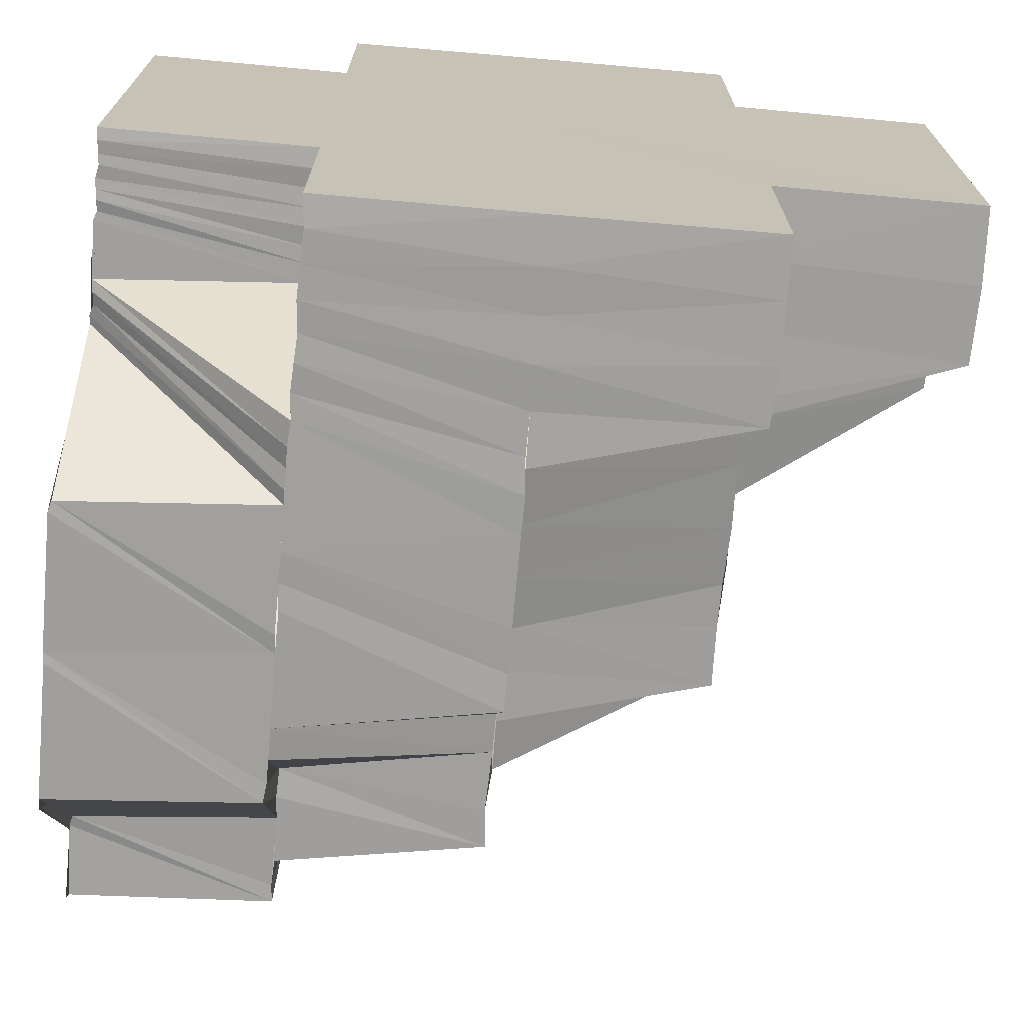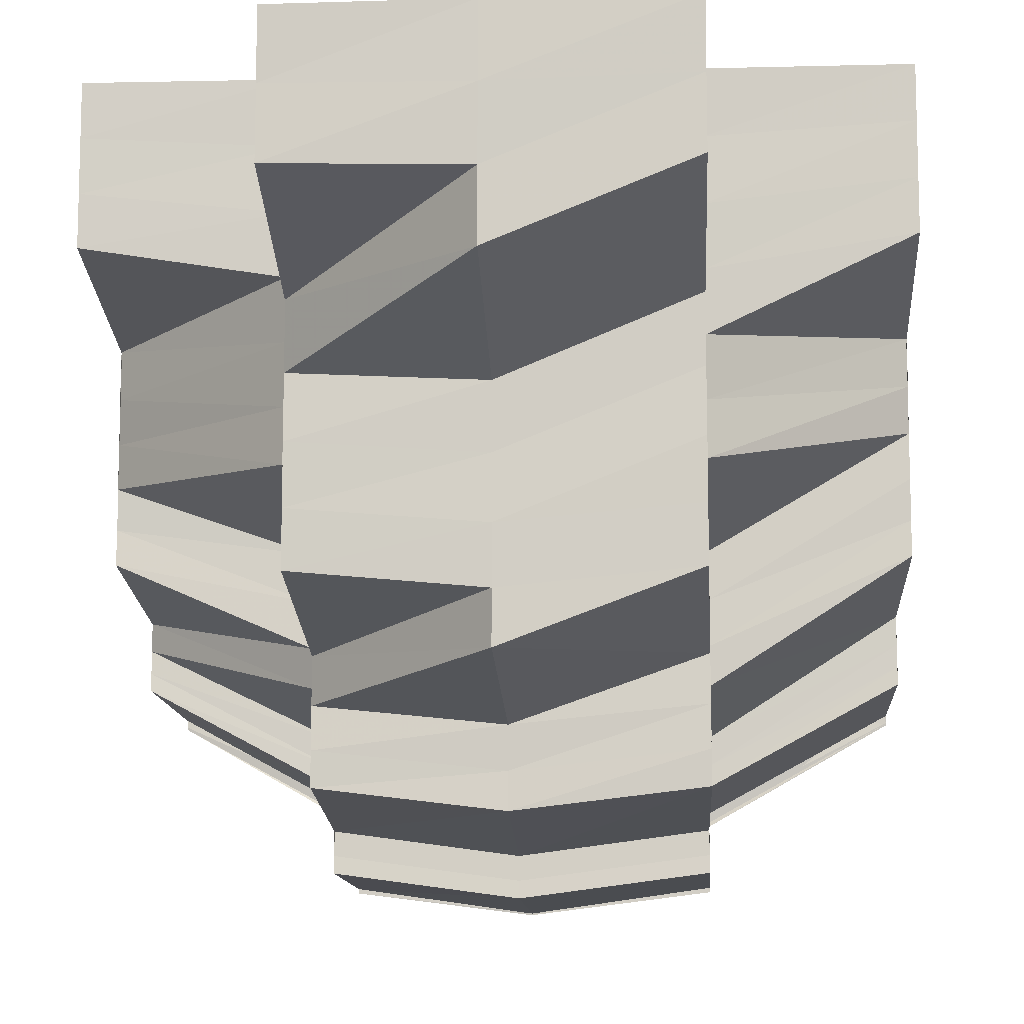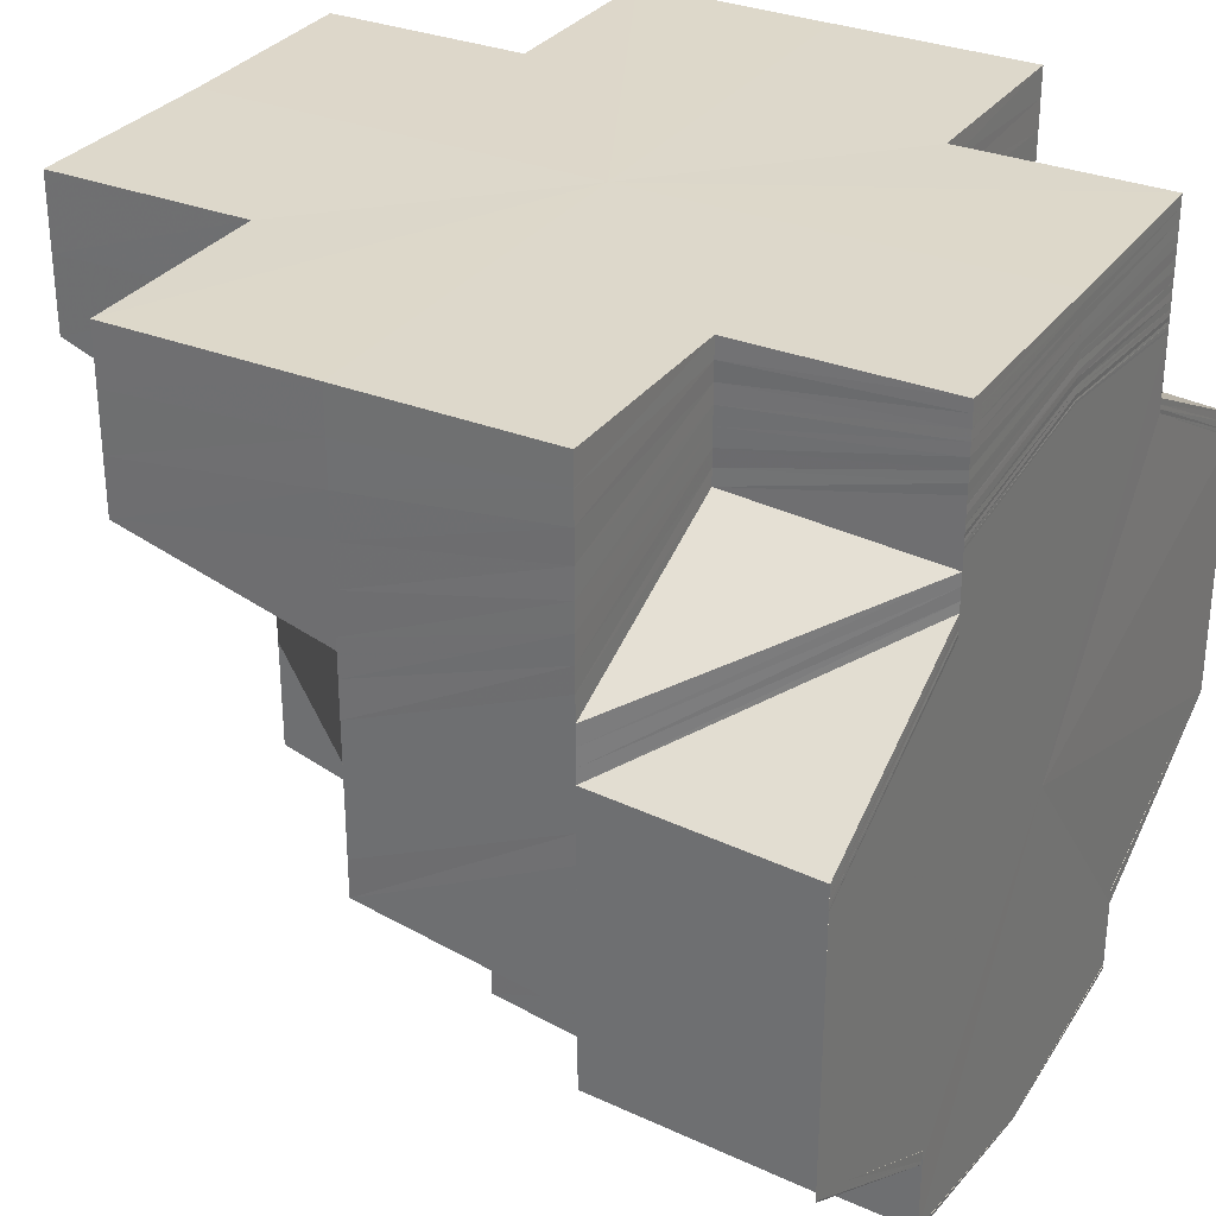
<metadata>
{"format":"obj","ext":"obj","renderer":"f3d","projection":"perspective","resolution":1024,"background":"white","views":[{"elev":-71.3,"azim":-5.1,"up":"+Y"},{"elev":-10.2,"azim":93.9,"up":"+Z"},{"elev":31.1,"azim":-150.3,"up":"+Z"}]}
</metadata>
<code>
o 18701
v 2171 1864 12.44
v 2171 1864 12.43
v 2171 1864 12.44
v 2171 1864 12.44
v 2171 1864 12.44
v 2171 1864 12.43
v 2171 1864 12.44
v 2171 1864 12.44
v 2171 1864 12.44
v 2171 1864 12.44
v 2171 1864 12.44
v 2171 1864 12.43
v 2171 1864 12.44
v 2171 1864 12.44
v 2171 1864 12.43
v 2171 1864 12.43
v 2171 1864 12.43
v 2171 1864 12.43
v 2171 1864 12.43
v 2171 1864 12.44
v 2171 1864 12.44
v 2171 1864 12.44
v 2171 1864 12.43
v 2171 1864 12.43
v 2171 1864 12.43
v 2171 1864 12.43
v 2171 1864 12.42
v 2171 1864 12.43
v 2171 1864 12.43
v 2171 1864 12.42
v 2171 1864 12.42
v 2171 1864 12.42
v 2171 1864 12.42
v 2171 1864 12.42
v 2171 1864 12.42
v 2171 1864 12.42
v 2171 1864 12.42
v 2171 1864 12.42
v 2171 1864 12.41
v 2171 1864 12.41
v 2171 1864 12.41
v 2171 1864 12.41
v 2171 1864 12.42
v 2171 1864 12.41
v 2171 1864 12.41
v 2171 1864 12.41
v 2171 1864 12.41
v 2171 1864 12.41
v 2171 1864 12.41
v 2171 1864 12.41
v 2171 1864 12.41
v 2171 1864 12.41
v 2171 1864 12.42
v 2171 1864 12.42
v 2171 1864 12.41
v 2171 1864 12.41
v 2171 1864 12.4
v 2171 1864 12.4
v 2171 1864 12.4
v 2171 1864 12.4
v 2171 1864 12.41
v 2171 1864 12.41
v 2171 1864 12.4
v 2171 1864 12.4
v 2171 1864 12.41
v 2171 1864 12.41
v 2171 1864 12.41
v 2171 1864 12.4
v 2171 1864 12.41
v 2171 1864 12.4
v 2171 1864 12.41
v 2171 1864 12.41
v 2171 1864 12.41
v 2171 1864 12.41
v 2171 1864 12.41
v 2171 1864 12.41
v 2171 1864 12.41
v 2171 1864 12.41
v 2171 1864 12.41
v 2171 1864 12.41
v 2171 1864 12.41
v 2171 1864 12.41
v 2171 1864 12.41
v 2171 1864 12.4
v 2171 1864 12.41
v 2171 1864 12.41
v 2171 1864 12.41
v 2171 1864 12.4
v 2171 1864 12.4
v 2171 1864 12.4
v 2171 1864 12.4
v 2171 1864 12.4
v 2171 1864 12.4
v 2171 1864 12.4
v 2171 1864 12.4
v 2171 1864 12.4
v 2171 1864 12.4
v 2171 1864 12.4
v 2171 1864 12.4
v 2171 1864 12.4
v 2171 1864 12.4
v 2171 1864 12.4
v 2171 1864 12.4
v 2171 1864 12.4
v 2171 1864 12.4
v 2171 1864 12.4
v 2171 1864 12.4
v 2171 1864 12.4
v 2171 1864 12.41
v 2171 1864 12.41
v 2171 1864 12.4
v 2171 1864 12.4
v 2171 1864 12.41
v 2171 1864 12.41
v 2171 1864 12.4
v 2171 1864 12.4
v 2171 1864 12.4
v 2171 1864 12.4
v 2171 1864 12.41
v 2171 1864 12.4
v 2171 1864 12.41
v 2171 1864 12.41
v 2171 1864 12.41
v 2171 1864 12.4
v 2171 1864 12.41
v 2171 1864 12.42
v 2171 1864 12.42
v 2171 1864 12.42
v 2171 1864 12.4
v 2171 1864 12.4
v 2171 1864 12.4
v 2171 1864 12.42
v 2171 1864 12.43
v 2171 1864 12.4
v 2171 1864 12.4
v 2171 1864 12.4
v 2171 1864 12.4
v 2171 1864 12.4
v 2171 1864 12.42
v 2171 1864 12.42
v 2171 1864 12.41
v 2171 1864 12.41
v 2171 1864 12.4
v 2171 1864 12.41
v 2171 1864 12.41
v 2171 1864 12.41
v 2171 1864 12.41
v 2171 1864 12.42
v 2171 1864 12.41
v 2171 1864 12.41
v 2171 1864 12.42
v 2171 1864 12.42
v 2171 1864 12.43
v 2171 1864 12.42
v 2171 1864 12.43
v 2171 1864 12.43
v 2171 1864 12.43
v 2171 1864 12.43
v 2171 1864 12.43
v 2171 1864 12.43
v 2171 1864 12.43
v 2171 1864 12.43
v 2171 1864 12.43
v 2171 1864 12.43
v 2171 1864 12.43
v 2171 1864 12.43
v 2171 1864 12.43
v 2171 1864 12.44
v 2171 1864 12.43
v 2171 1864 12.44
v 2171 1864 12.43
v 2171 1864 12.43
v 2171 1864 12.43
v 2171 1864 12.44
v 2171 1864 12.43
v 2171 1864 12.44
v 2171 1864 12.44
v 2171 1864 12.43
v 2171 1864 12.44
v 2171 1864 12.44
v 2171 1864 12.43
v 2171 1864 12.44
v 2171 1864 12.44
v 2171 1864 12.44
v 2171 1864 12.44
v 2171 1864 12.44
v 2171 1864 12.44
v 2171 1864 12.44
v 2171 1864 12.44
v 2171 1864 12.44
v 2171 1864 12.44
v 2171 1864 12.44
v 2171 1864 12.43
v 2171 1864 12.44
v 2171 1864 12.44
v 2171 1864 12.44
v 2171 1864 12.43
v 2171 1864 12.43
v 2171 1864 12.43
v 2171 1864 12.43
v 2171 1864 12.43
v 2171 1864 12.43
v 2171 1864 12.43
v 2171 1864 12.42
v 2171 1864 12.43
v 2171 1864 12.42
v 2171 1864 12.42
v 2171 1864 12.41
v 2171 1864 12.42
v 2171 1864 12.41
v 2171 1864 12.41
v 2171 1864 12.42
v 2171 1864 12.42
v 2171 1864 12.43
v 2171 1864 12.43
v 2171 1864 12.44
v 2171 1864 12.44
v 2171 1864 12.44
v 2171 1864 12.44
v 2171 1864 12.44
v 2171 1864 12.43
v 2171 1864 12.44
v 2171 1864 12.43
v 2171 1864 12.43
v 2171 1864 12.44
v 2171 1864 12.43
v 2171 1864 12.43
v 2171 1864 12.43
v 2171 1864 12.43
v 2171 1864 12.43
v 2171 1864 12.43
v 2171 1864 12.42
v 2171 1864 12.43
v 2171 1864 12.43
v 2171 1864 12.43
v 2171 1864 12.43
v 2171 1864 12.43
v 2171 1864 12.44
v 2171 1864 12.42
v 2171 1864 12.43
v 2171 1864 12.43
v 2171 1864 12.43
v 2171 1864 12.42
v 2171 1864 12.42
v 2171 1864 12.42
v 2171 1864 12.42
v 2171 1864 12.41
v 2171 1864 12.41
v 2171 1864 12.42
v 2171 1864 12.44
v 2171 1864 12.43
v 2171 1864 12.43
v 2171 1864 12.44
v 2171 1864 12.44
v 2171 1864 12.44
v 2171 1864 12.44
v 2171 1864 12.44
v 2171 1864 12.44
v 2171 1864 12.44
v 2171 1864 12.44
v 2171 1864 12.44
v 2171 1864 12.43
v 2171 1864 12.44
v 2171 1864 12.44
v 2171 1864 12.44
v 2171 1864 12.44
v 2171 1864 12.44
v 2171 1864 12.44
v 2171 1864 12.44
v 2171 1864 12.44
v 2171 1864 12.44
v 2171 1864 12.44
v 2171 1864 12.44
v 2171 1864 12.43
v 2171 1864 12.44
v 2171 1864 12.43
v 2171 1864 12.44
v 2171 1864 12.43
v 2171 1864 12.44
v 2171 1864 12.44
v 2171 1864 12.44
v 2171 1864 12.44
v 2171 1864 12.44
v 2171 1864 12.44
v 2171 1864 12.44
v 2171 1864 12.44
v 2171 1864 12.44
v 2171 1864 12.44
v 2171 1864 12.44
v 2171 1864 12.44
v 2171 1864 12.44
v 2171 1864 12.44
v 2171 1864 12.44
v 2171 1864 12.44
v 2171 1864 12.44
v 2171 1864 12.44
v 2171 1864 12.44
v 2171 1864 12.44
v 2171 1864 12.44
v 2171 1864 12.44
v 2171 1864 12.44
v 2171 1864 12.44
v 2171 1864 12.44
v 2171 1864 12.44
v 2171 1864 12.44
v 2171 1864 12.44
v 2171 1864 12.44
v 2171 1864 12.44
v 2171 1864 12.44
v 2171 1864 12.44
v 2171 1864 12.43
v 2171 1864 12.44
v 2171 1864 12.43
v 2171 1864 12.44
v 2171 1864 12.44
v 2171 1864 12.43
v 2171 1864 12.43
v 2171 1864 12.43
v 2171 1864 12.44
v 2171 1864 12.43
v 2171 1864 12.43
v 2171 1864 12.44
v 2171 1864 12.43
v 2171 1864 12.43
v 2171 1864 12.44
v 2171 1864 12.43
v 2171 1864 12.43
v 2171 1864 12.43
v 2171 1864 12.43
v 2171 1864 12.43
v 2171 1864 12.43
v 2171 1864 12.43
v 2171 1864 12.43
v 2171 1864 12.43
v 2171 1864 12.43
v 2171 1864 12.43
v 2171 1864 12.43
v 2171 1864 12.43
v 2171 1864 12.43
v 2171 1864 12.43
v 2171 1864 12.43
v 2171 1864 12.43
v 2171 1864 12.43
v 2171 1864 12.43
v 2171 1864 12.43
v 2171 1864 12.43
v 2171 1864 12.43
v 2171 1864 12.43
v 2171 1864 12.43
v 2171 1864 12.43
v 2171 1864 12.43
v 2171 1864 12.42
v 2171 1864 12.42
v 2171 1864 12.42
v 2171 1864 12.43
v 2171 1864 12.42
v 2171 1864 12.43
v 2171 1864 12.43
v 2171 1864 12.42
v 2171 1864 12.42
v 2171 1864 12.42
v 2171 1864 12.42
v 2171 1864 12.42
v 2171 1864 12.41
v 2171 1864 12.41
v 2171 1864 12.41
v 2171 1864 12.41
v 2171 1864 12.41
v 2171 1864 12.41
v 2171 1864 12.41
v 2171 1864 12.42
v 2171 1864 12.41
v 2171 1864 12.41
v 2171 1864 12.41
v 2171 1864 12.41
v 2171 1864 12.42
v 2171 1864 12.42
v 2171 1864 12.42
v 2171 1864 12.42
v 2171 1864 12.43
v 2171 1864 12.43
v 2171 1864 12.43
v 2171 1864 12.43
v 2171 1864 12.43
v 2171 1864 12.43
v 2171 1864 12.43
v 2171 1864 12.43
v 2171 1864 12.43
v 2171 1864 12.43
v 2171 1864 12.43
v 2171 1864 12.43
v 2171 1864 12.43
v 2171 1864 12.43
v 2171 1864 12.42
v 2171 1864 12.43
v 2171 1864 12.42
v 2171 1864 12.43
v 2171 1864 12.43
v 2171 1864 12.42
v 2171 1864 12.44
v 2171 1864 12.43
v 2171 1864 12.42
v 2171 1864 12.42
v 2171 1864 12.44
v 2171 1864 12.43
v 2171 1864 12.43
v 2171 1864 12.43
v 2171 1864 12.43
v 2171 1864 12.43
v 2171 1864 12.43
v 2171 1864 12.44
v 2171 1864 12.44
v 2171 1864 12.43
v 2171 1864 12.44
v 2171 1864 12.44
v 2171 1864 12.44
v 2171 1864 12.44
v 2171 1864 12.44
v 2171 1864 12.44
v 2171 1864 12.44
v 2171 1864 12.44
v 2171 1864 12.44
v 2171 1864 12.44
v 2171 1864 12.44
v 2171 1864 12.43
v 2171 1864 12.43
v 2171 1864 12.43
v 2171 1864 12.43
v 2171 1864 12.44
v 2171 1864 12.43
v 2171 1864 12.44
v 2171 1864 12.43
v 2171 1864 12.44
v 2171 1864 12.44
v 2171 1864 12.44
v 2171 1864 12.44
v 2171 1864 12.44
v 2171 1864 12.44
v 2171 1864 12.44
v 2171 1864 12.44
v 2171 1864 12.43
v 2171 1864 12.44
v 2171 1864 12.44
v 2171 1864 12.44
v 2171 1864 12.44
v 2171 1864 12.44
v 2171 1864 12.43
v 2171 1864 12.44
v 2171 1864 12.44
v 2171 1864 12.44
v 2171 1864 12.44
v 2171 1864 12.44
v 2171 1864 12.43
v 2171 1864 12.43
v 2171 1864 12.43
v 2171 1864 12.43
v 2171 1864 12.43
v 2171 1864 12.43
v 2171 1864 12.43
v 2171 1864 12.43
v 2171 1864 12.43
v 2171 1864 12.43
v 2171 1864 12.43
v 2171 1864 12.43
v 2171 1864 12.43
v 2171 1864 12.43
v 2171 1864 12.44
v 2171 1864 12.44
v 2171 1864 12.44
v 2171 1864 12.43
v 2171 1864 12.44
v 2171 1864 12.44
v 2171 1864 12.44
v 2171 1864 12.43
v 2171 1864 12.43
v 2171 1864 12.43
v 2171 1864 12.43
v 2171 1864 12.43
v 2171 1864 12.43
v 2171 1864 12.43
v 2171 1864 12.43
v 2171 1864 12.43
v 2171 1864 12.42
v 2171 1864 12.42
v 2171 1864 12.42
v 2171 1864 12.42
v 2171 1864 12.42
v 2171 1864 12.42
v 2171 1864 12.41
v 2171 1864 12.42
v 2171 1864 12.41
v 2171 1864 12.41
v 2171 1864 12.42
v 2171 1864 12.41
v 2171 1864 12.42
v 2171 1864 12.41
v 2171 1864 12.42
v 2171 1864 12.42
v 2171 1864 12.42
v 2171 1864 12.42
v 2171 1864 12.42
v 2171 1864 12.41
v 2171 1864 12.42
v 2171 1864 12.41
v 2171 1864 12.41
v 2171 1864 12.41
v 2171 1864 12.41
v 2171 1864 12.41
v 2171 1864 12.41
v 2171 1864 12.41
v 2171 1864 12.41
v 2171 1864 12.41
v 2171 1864 12.41
v 2171 1864 12.41
v 2171 1864 12.41
v 2171 1864 12.4
v 2171 1864 12.41
v 2171 1864 12.41
v 2171 1864 12.41
v 2171 1864 12.42
v 2171 1864 12.43
v 2171 1864 12.43
v 2171 1864 12.42
v 2171 1864 12.43
v 2171 1864 12.42
v 2171 1864 12.43
v 2171 1864 12.42
v 2171 1864 12.42
v 2171 1864 12.43
v 2171 1864 12.44
v 2171 1864 12.44
v 2171 1864 12.44
v 2171 1864 12.44
v 2171 1864 12.44
v 2171 1864 12.44
v 2171 1864 12.44
v 2171 1864 12.44
v 2171 1864 12.44
v 2171 1864 12.44
v 2171 1864 12.44
v 2171 1864 12.44
v 2171 1864 12.44
v 2171 1864 12.44
v 2171 1864 12.44
v 2171 1864 12.44
v 2171 1864 12.44
f 1 2 3
f 4 5 1
f 5 6 2
f 2 7 8
f 9 2 10
f 11 12 9
f 13 11 14
f 12 15 16
f 16 17 2
f 17 18 7
f 6 19 17
f 2 17 20
f 20 21 22
f 23 24 21
f 17 25 23
f 26 25 17
f 26 27 25
f 25 28 23
f 23 28 29
f 27 30 25
f 25 30 28
f 27 31 30
f 30 32 28
f 31 33 30
f 30 33 32
f 31 34 33
f 33 35 32
f 34 36 33
f 33 36 35
f 36 37 35
f 38 39 36
f 36 40 37
f 39 41 40
f 42 40 36
f 43 44 42
f 40 45 37
f 40 46 45
f 47 46 40
f 47 48 46
f 46 49 45
f 48 50 46
f 46 50 49
f 48 51 50
f 50 52 49
f 45 49 53
f 45 53 54
f 51 55 50
f 50 55 52
f 55 56 52
f 55 57 56
f 58 59 57
f 59 60 61
f 62 58 63
f 63 64 65
f 66 67 55
f 67 68 55
f 68 69 56
f 69 70 71
f 72 71 73
f 73 74 75
f 71 76 77
f 78 77 79
f 76 80 77
f 76 81 80
f 82 83 80
f 84 85 81
f 86 85 87
f 88 89 85
f 90 88 91
f 92 91 93
f 94 90 92
f 95 94 92
f 92 96 91
f 97 98 96
f 98 99 100
f 101 97 102
f 102 103 104
f 105 92 106
f 107 92 64
f 108 107 105
f 109 110 107
f 110 111 112
f 113 114 109
f 114 115 116
f 117 118 111
f 119 120 117
f 121 119 117
f 122 121 123
f 121 124 125
f 119 120 126
f 127 119 126
f 128 127 126
f 120 129 126
f 130 129 131
f 132 133 126
f 131 134 135
f 129 134 103
f 129 134 126
f 134 136 137
f 134 136 126
f 136 138 126
f 139 140 126
f 141 139 126
f 138 141 126
f 138 141 142
f 143 138 142
f 143 142 144
f 145 143 146
f 147 144 148
f 149 150 147
f 147 148 151
f 151 148 152
f 151 152 153
f 153 154 155
f 153 156 157
f 158 153 157
f 158 157 159
f 160 158 159
f 160 159 161
f 162 160 161
f 163 161 164
f 165 161 166
f 165 167 168
f 169 168 170
f 171 172 169
f 173 170 174
f 175 171 173
f 176 174 177
f 178 175 176
f 179 177 180
f 181 178 179
f 182 180 183
f 184 181 182
f 185 183 186
f 187 184 185
f 188 187 189
f 190 191 192
f 191 193 194
f 194 195 196
f 29 197 195
f 198 199 197
f 29 198 200
f 198 201 202
f 201 203 202
f 201 204 203
f 204 205 203
f 204 54 205
f 54 206 205
f 54 53 206
f 53 207 206
f 53 208 207
f 208 209 207
f 208 210 209
f 210 211 212
f 210 212 213
f 202 203 214
f 202 214 215
f 215 214 216
f 216 217 218
f 219 218 220
f 221 222 217
f 214 223 221
f 224 225 222
f 223 226 224
f 227 228 225
f 226 229 227
f 230 231 228
f 229 232 230
f 223 233 234
f 226 235 233
f 229 236 235
f 232 237 236
f 214 234 238
f 209 239 232
f 232 239 240
f 240 241 231
f 240 242 241
f 243 244 239
f 245 246 239
f 245 247 246
f 248 247 249
f 215 238 250
f 251 252 215
f 253 250 254
f 255 251 253
f 200 215 253
f 253 215 219
f 256 255 257
f 257 253 258
f 259 253 260
f 261 262 259
f 263 261 264
f 265 266 267
f 266 268 269
f 268 270 271
f 270 272 273
f 272 274 275
f 274 276 277
f 276 278 279
f 269 280 281
f 282 280 283
f 284 285 282
f 285 286 280
f 280 287 288
f 286 289 290
f 271 290 280
f 290 291 287
f 280 290 292
f 292 293 294
f 295 296 293
f 290 297 295
f 273 297 290
f 297 298 291
f 289 299 297
f 300 301 296
f 297 302 300
f 275 302 297
f 302 303 298
f 299 304 302
f 305 306 301
f 302 307 305
f 277 307 302
f 307 308 303
f 304 309 307
f 310 311 306
f 307 312 310
f 309 313 312
f 279 312 307
f 312 314 308
f 315 316 311
f 317 318 316
f 312 319 315
f 319 320 314
f 166 319 312
f 166 321 319
f 319 322 317
f 321 322 319
f 322 323 320
f 321 324 322
f 324 325 322
f 322 325 326
f 324 327 325
f 325 328 326
f 327 329 325
f 325 329 328
f 327 330 329
f 329 331 328
f 330 332 329
f 329 332 331
f 330 333 332
f 332 334 331
f 333 335 332
f 332 335 334
f 333 336 335
f 335 337 334
f 336 338 335
f 335 338 337
f 336 339 338
f 338 340 337
f 339 341 338
f 338 341 340
f 339 342 341
f 341 343 340
f 341 344 343
f 345 346 343
f 347 345 341
f 345 346 126
f 347 345 126
f 348 342 126
f 349 350 126
f 351 352 126
f 351 352 353
f 350 353 354
f 355 350 354
f 355 354 356
f 357 355 356
f 358 357 359
f 357 360 361
f 356 362 363
f 362 364 365
f 363 362 366
f 367 366 368
f 366 369 370
f 362 371 372
f 371 373 372
f 374 373 375
f 376 377 363
f 378 363 379
f 380 378 379
f 381 376 380
f 382 383 380
f 382 380 384
f 385 382 384
f 385 384 386
f 387 385 386
f 387 386 388
f 389 387 388
f 390 389 391
f 389 388 392
f 326 389 393
f 392 388 394
f 392 394 395
f 388 396 394
f 397 398 393
f 394 396 399
f 400 397 401
f 396 402 403
f 404 400 405
f 401 406 407
f 405 407 408
f 409 410 406
f 411 404 412
f 412 408 413
f 414 411 415
f 415 413 416
f 417 414 418
f 418 416 419
f 420 419 421
f 422 417 420
f 423 422 424
f 425 409 426
f 427 425 428
f 429 427 430
f 431 429 432
f 433 431 434
f 435 433 436
f 437 435 438
f 436 439 440
f 434 441 439
f 442 439 443
f 444 445 442
f 445 446 439
f 446 447 441
f 439 441 448
f 448 449 450
f 439 451 452
f 441 453 451
f 454 455 449
f 456 457 455
f 441 458 454
f 432 458 441
f 458 459 453
f 447 460 458
f 458 461 456
f 461 462 459
f 430 461 458
f 460 463 461
f 428 464 461
f 463 465 464
f 465 466 395
f 426 395 464
f 467 468 469
f 468 470 471
f 471 472 473
f 470 474 475
f 475 476 472
f 474 477 478
f 478 479 476
f 480 481 478
f 480 482 481
f 482 483 481
f 482 484 483
f 484 485 483
f 484 399 485
f 399 486 485
f 485 486 34
f 487 488 486
f 486 489 490
f 491 492 489
f 488 493 491
f 493 494 491
f 495 496 497
f 396 498 495
f 498 499 402
f 498 500 501
f 500 502 501
f 503 502 504
f 502 505 506
f 502 506 507
f 508 509 506
f 509 510 511
f 506 512 51
f 512 513 514
f 515 516 513
f 517 518 515
f 519 517 515
f 520 521 522
f 152 523 521
f 523 524 521
f 523 525 524
f 525 526 524
f 525 527 526
f 527 348 526
f 527 528 529
f 530 531 532
f 531 533 532
f 534 530 532
f 533 535 532
f 536 534 532
f 535 537 532
f 538 536 532
f 537 539 532
f 540 538 532
f 539 541 532
f 542 540 532
f 541 543 532
f 544 542 532
f 543 545 532
f 546 544 532
f 545 546 532

</code>
